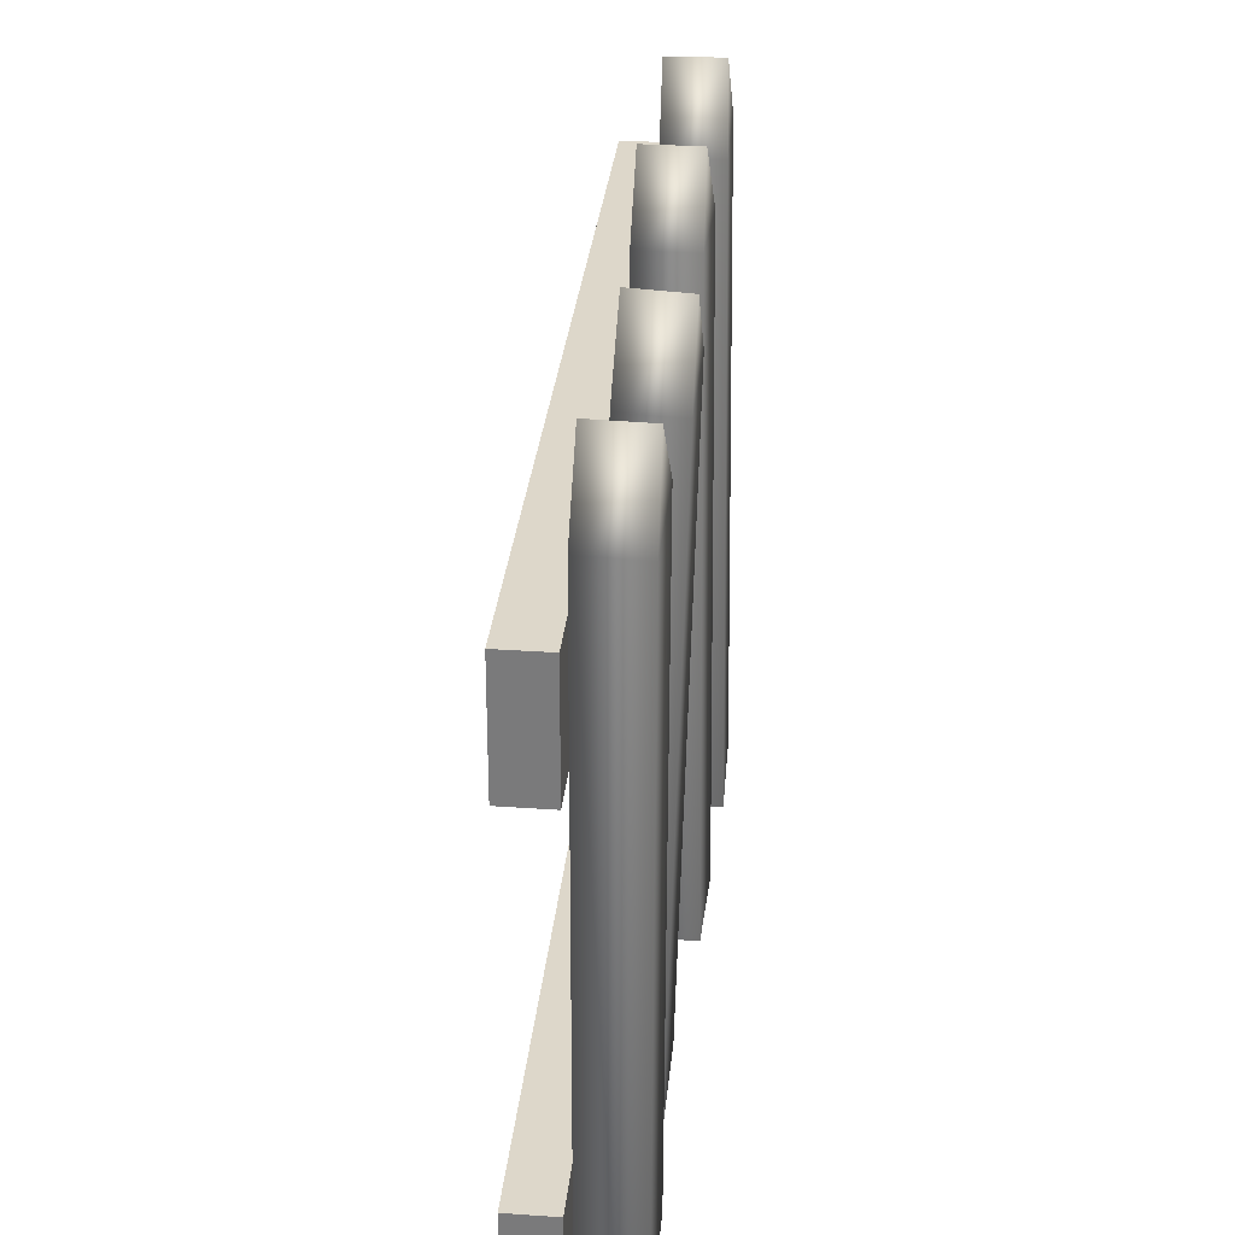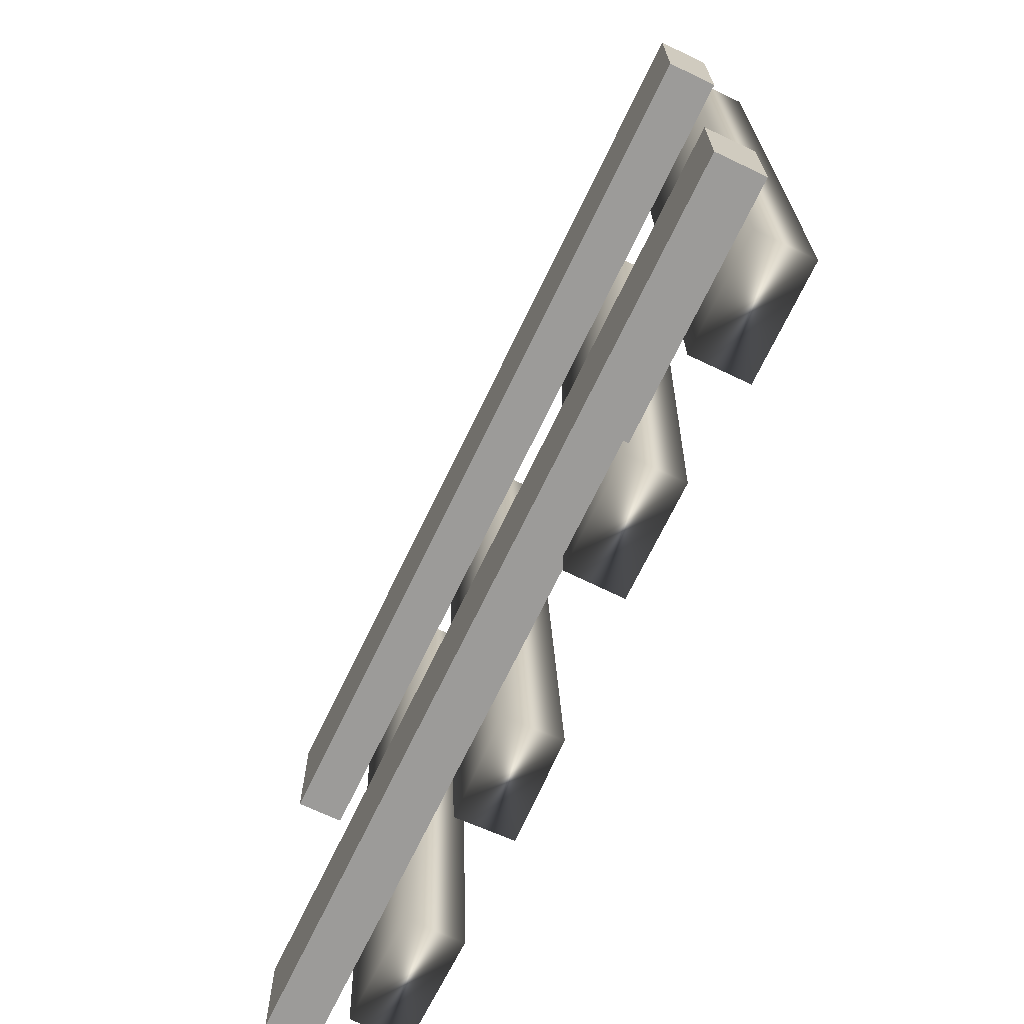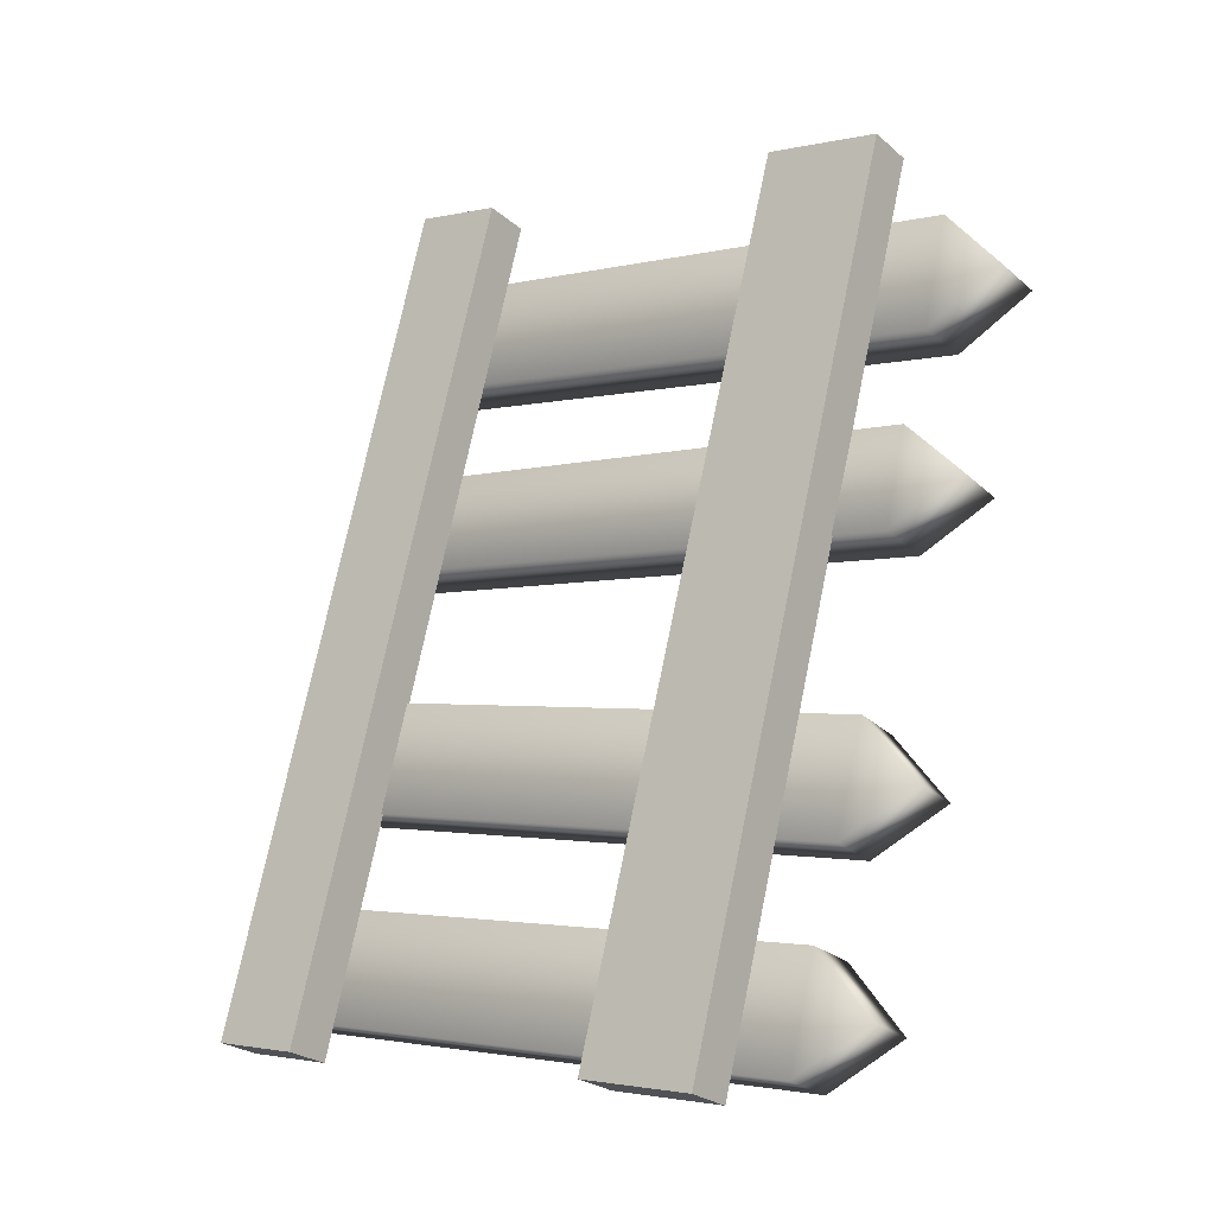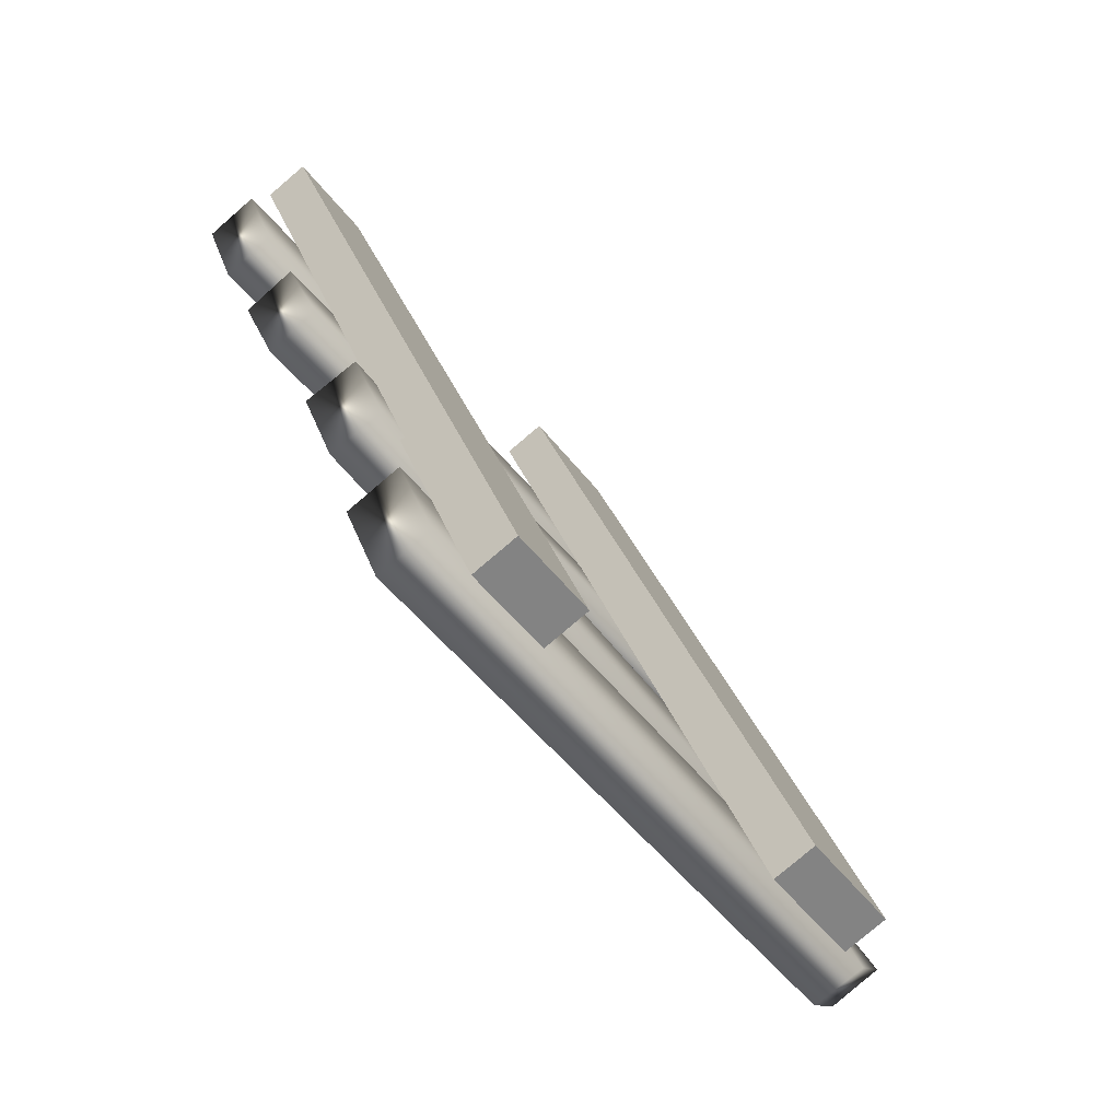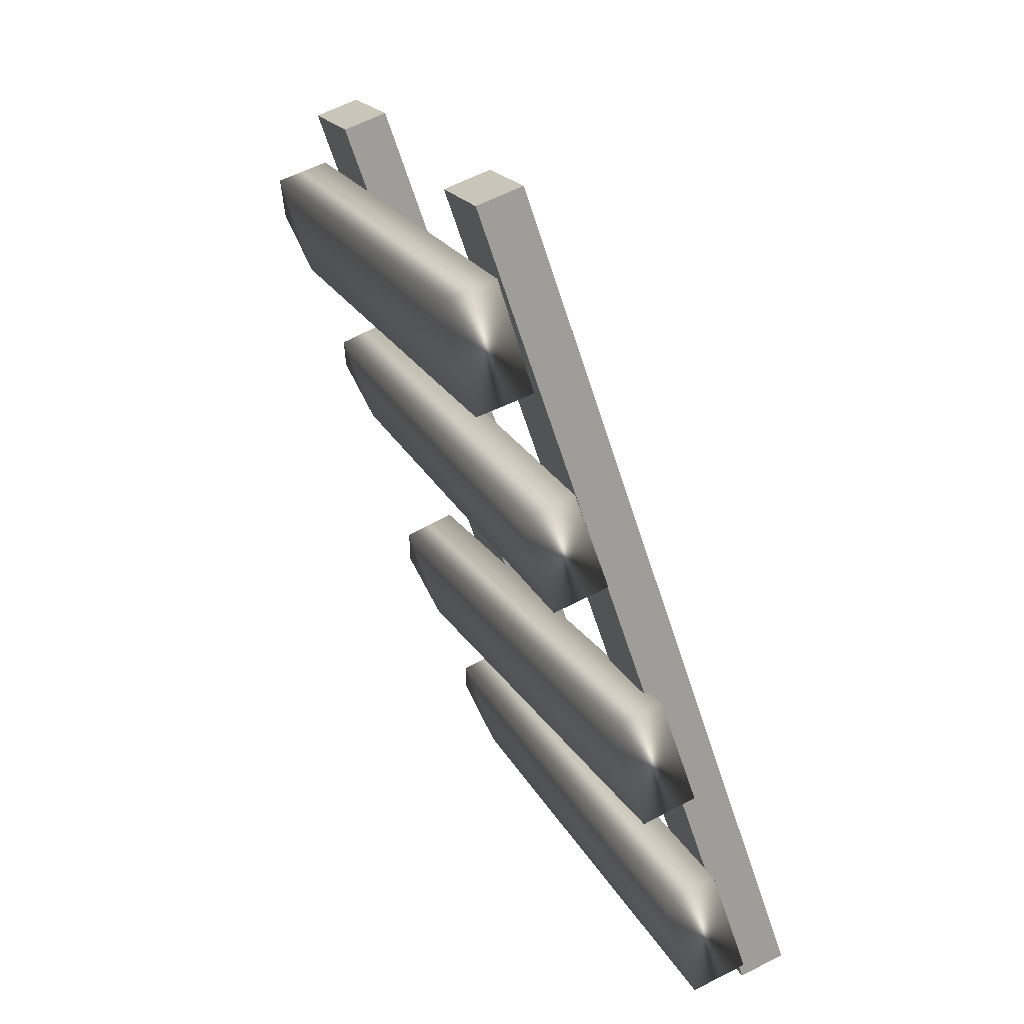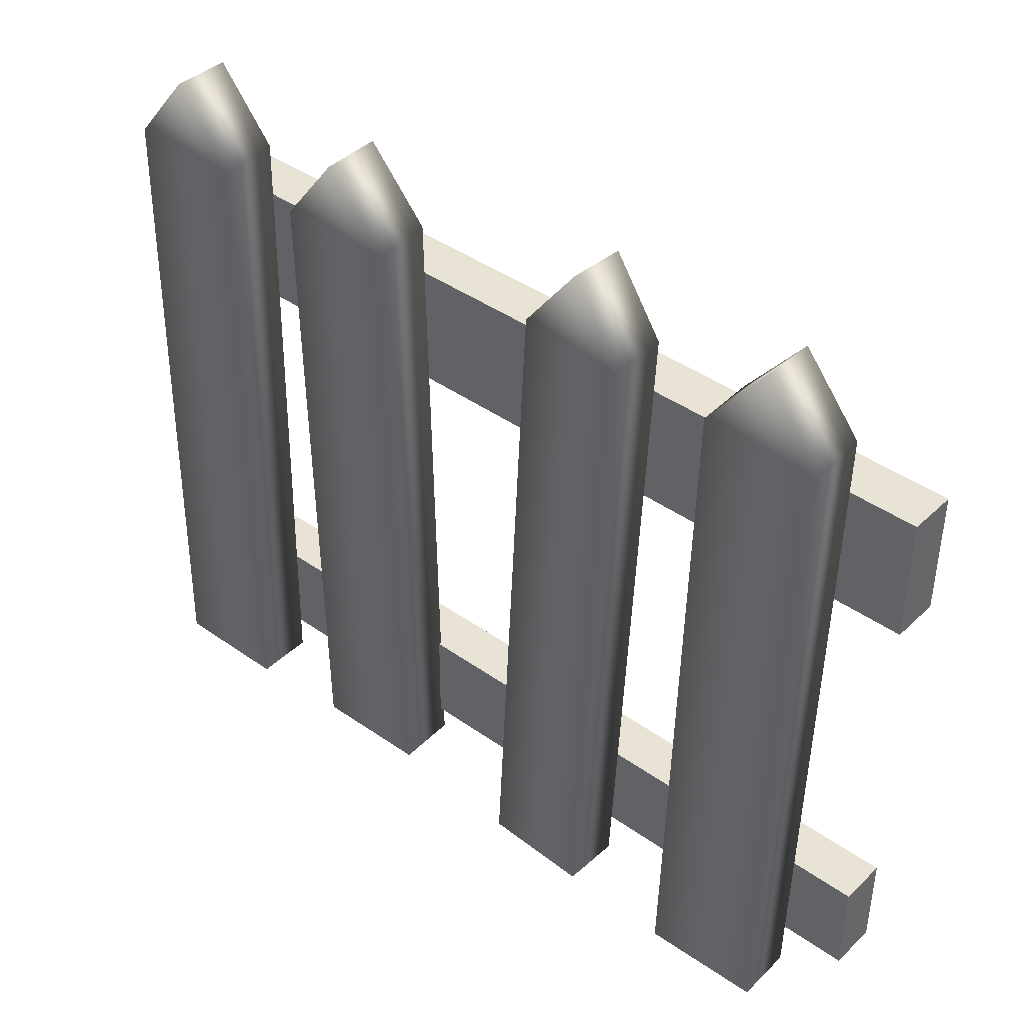
<metadata>
{"format":"obj","ext":"obj","renderer":"f3d","projection":"perspective","resolution":1024,"background":"white","views":[{"elev":31.9,"azim":166.0,"up":"+Y"},{"elev":-68.7,"azim":134.8,"up":"+Y"},{"elev":-0.9,"azim":130.0,"up":"+Z"},{"elev":-50.0,"azim":35.9,"up":"+Z"},{"elev":17.5,"azim":-18.6,"up":"+Z"},{"elev":40.0,"azim":-69.0,"up":"+Y"}]}
</metadata>
<code>
v 225.4 179.4 49.7
v 224.9 179.4 51.01
v 226.1 179.4 49.94
v 225.6 179.4 51.25
v 225.2 188.3 50.45
v 225.8 188.3 50.69
v 225.4 187.5 49.8
v 226 187.5 50.04
v 224.9 187.4 51.11
v 225.6 187.5 51.35
v 224.6 179.4 52.16
v 224.2 179.4 53.47
v 225.3 179.4 52.4
v 224.8 179.4 53.71
v 224.2 188.3 52.76
v 224.9 188.3 53.01
v 224.4 187.4 52.13
v 225.1 187.5 52.36
v 224 187.4 53.44
v 224.6 187.5 53.67
v 223.4 179.4 55.03
v 223 179.3 56.2
v 224.1 179.4 55.28
v 223.7 179.3 56.45
v 223.3 188.2 55.98
v 223.9 188.2 56.24
v 223.4 187.4 55.37
v 224.1 187.4 55.62
v 223 187.3 56.54
v 223.7 187.3 56.8
v 222.5 179.3 57.47
v 222.1 179.3 58.78
v 223.2 179.3 57.69
v 222.7 179.2 59.01
v 222.4 188.2 58.3
v 223 188.2 58.54
v 222.6 187.3 57.64
v 223.2 187.3 57.87
v 222.1 187.3 58.96
v 222.8 187.3 59.19
v 226.2 185.3 49.71
v 222.5 185.1 59.92
v 226.2 186.8 49.73
v 222.5 186.6 59.94
v 226.7 186.8 49.93
v 223.1 186.6 60.14
v 226.7 185.3 49.91
v 223.1 185.1 60.12
v 226.2 179.8 49.53
v 222.6 179.6 59.74
v 226.2 181 49.55
v 222.6 180.8 59.76
v 226.8 181 49.74
v 223.2 180.8 59.95
v 226.8 179.8 49.73
v 223.2 179.6 59.94
f 7 1 9
f 9 1 2
f 6 8 5
f 5 8 7
f 2 1 4
f 4 1 3
f 2 4 9
f 9 4 10
f 1 7 3
f 3 7 8
f 10 4 8
f 8 4 3
f 6 5 10
f 10 5 9
f 7 9 5
f 10 8 6
f 17 11 19
f 19 11 12
f 16 18 15
f 15 18 17
f 12 11 14
f 14 11 13
f 12 14 19
f 19 14 20
f 11 17 13
f 13 17 18
f 20 14 18
f 18 14 13
f 16 15 20
f 20 15 19
f 17 19 15
f 20 18 16
f 27 21 29
f 29 21 22
f 26 28 25
f 25 28 27
f 22 21 24
f 24 21 23
f 22 24 29
f 29 24 30
f 21 27 23
f 23 27 28
f 30 24 28
f 28 24 23
f 26 25 30
f 30 25 29
f 27 29 25
f 30 28 26
f 37 31 39
f 39 31 32
f 36 38 35
f 35 38 37
f 32 31 34
f 34 31 33
f 32 34 39
f 39 34 40
f 31 37 33
f 33 37 38
f 40 34 38
f 38 34 33
f 36 35 40
f 40 35 39
f 37 39 35
f 40 38 36
f 41 42 43
f 43 42 44
f 43 44 45
f 45 44 46
f 45 46 47
f 47 46 48
f 47 48 41
f 41 48 42
f 42 48 44
f 44 48 46
f 47 41 45
f 45 41 43
f 49 50 51
f 51 50 52
f 51 52 53
f 53 52 54
f 53 54 55
f 55 54 56
f 55 56 49
f 49 56 50
f 50 56 52
f 52 56 54
f 55 49 53
f 53 49 51

</code>
